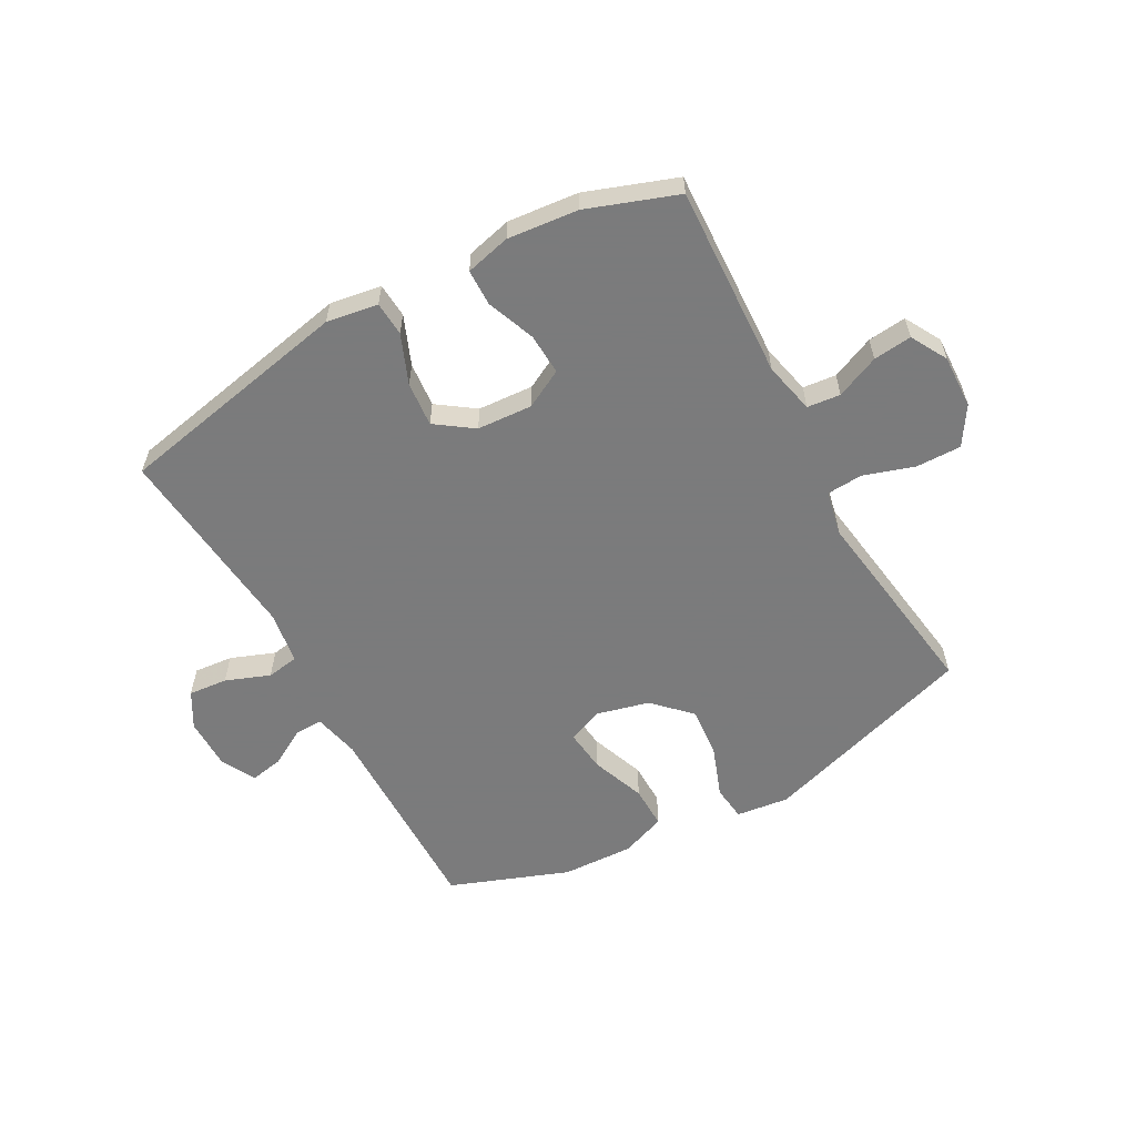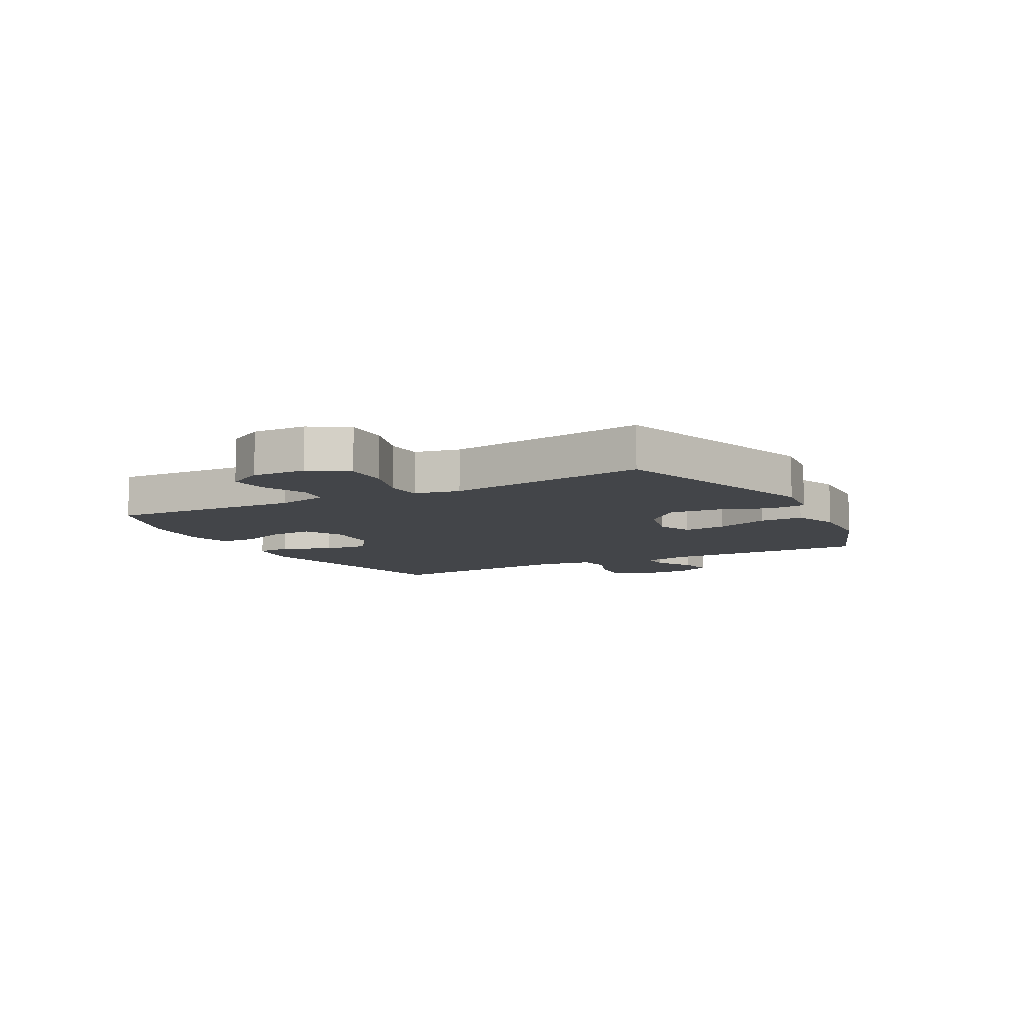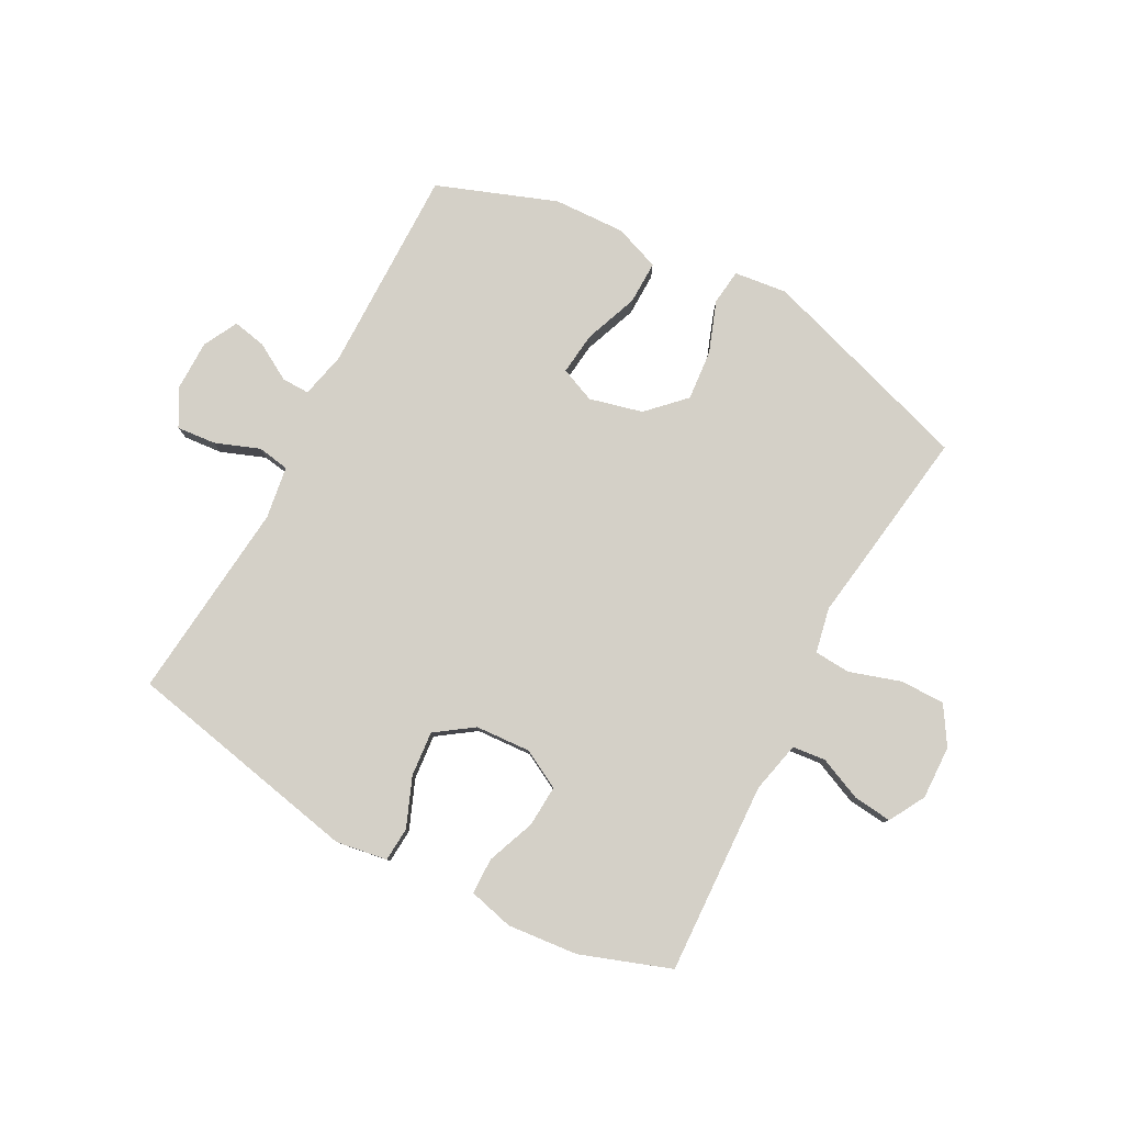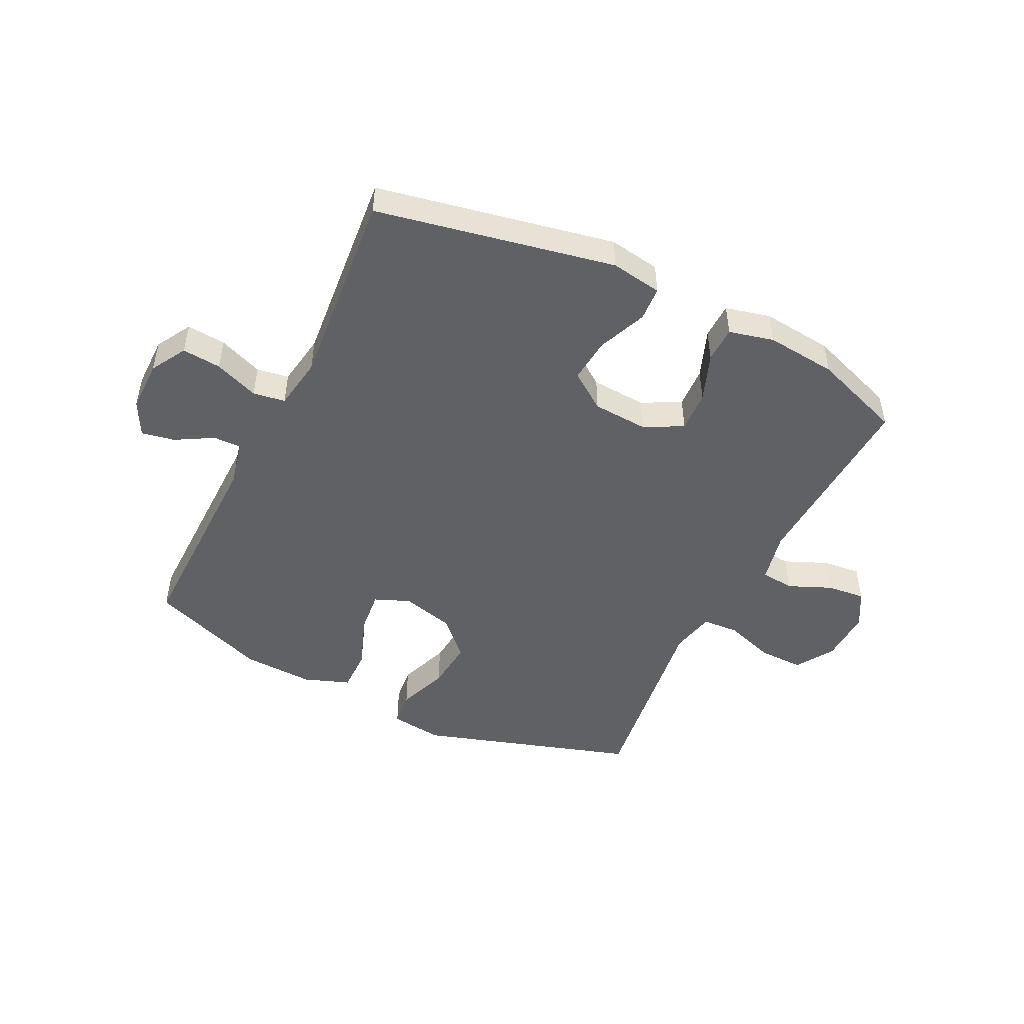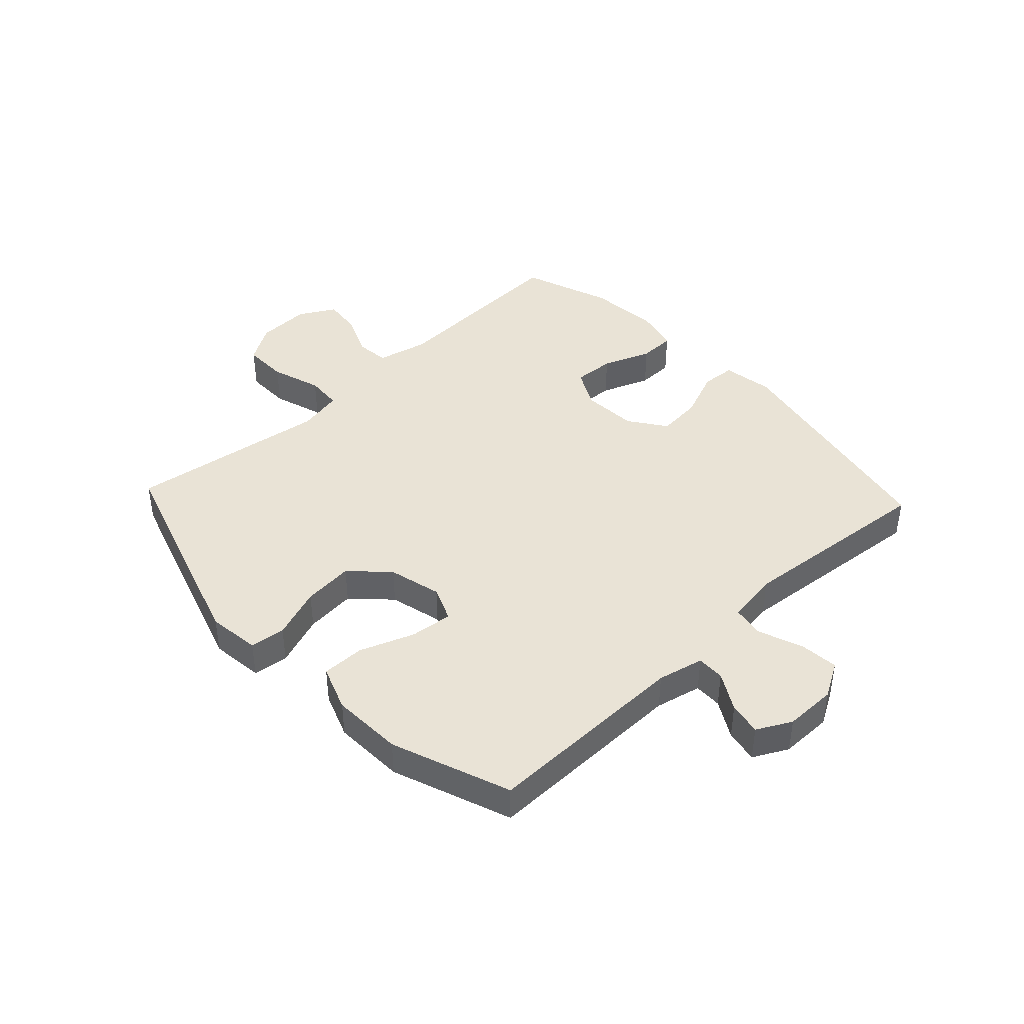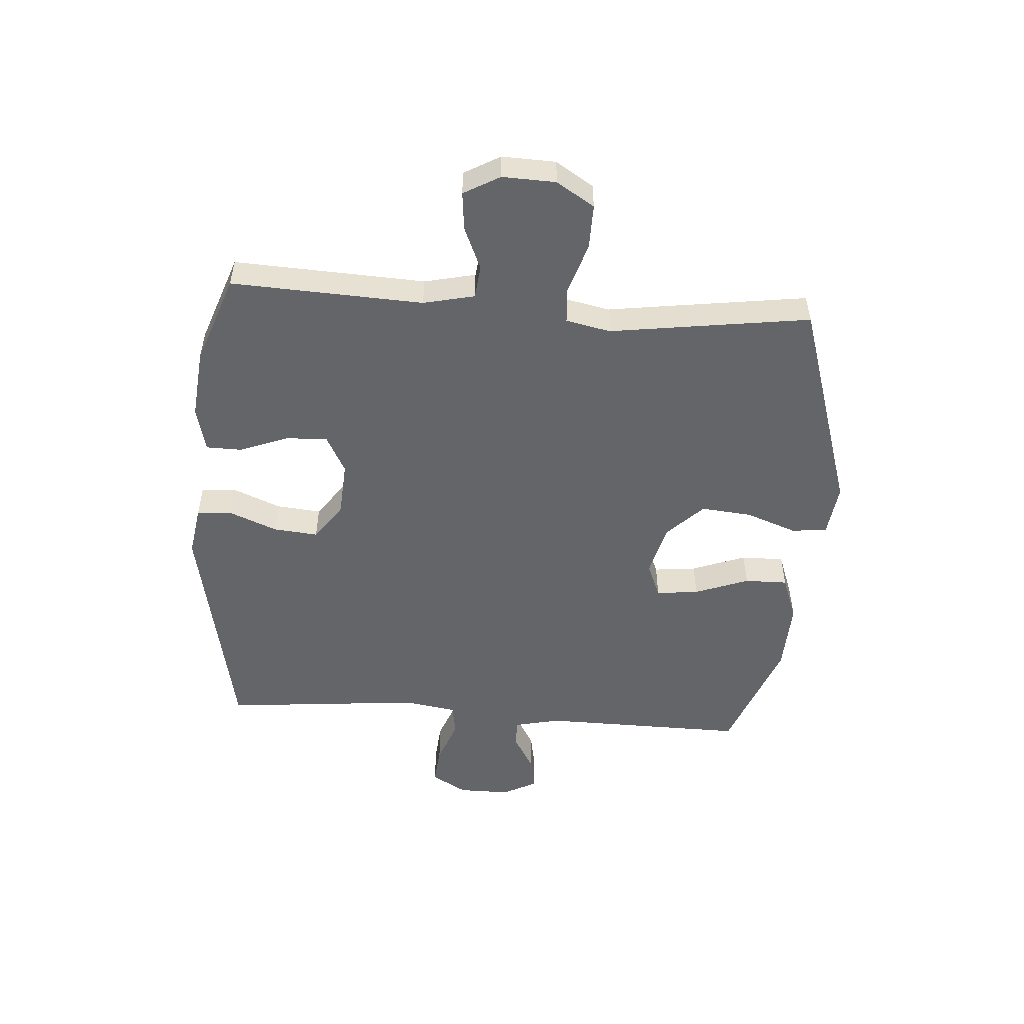
<metadata>
{"format":"obj","ext":"obj","renderer":"f3d","projection":"perspective","resolution":1024,"background":"white","views":[{"elev":-58.4,"azim":-151.2,"up":"+Y"},{"elev":-8.8,"azim":-61.7,"up":"+Y"},{"elev":80.0,"azim":-151.8,"up":"+Y"},{"elev":-48.3,"azim":153.6,"up":"+Y"},{"elev":42.3,"azim":46.9,"up":"+Y"},{"elev":-51.6,"azim":-94.2,"up":"+Y"}]}
</metadata>
<code>
v -0.5 0.07 -0.5
v -0.485 0.07 -0.17
v -0.505 0.07 -0.082
v -0.562 0.07 -0.076
v -0.636 0.07 -0.108
v -0.702 0.07 -0.115
v -0.737 0.07 -0.053
v -0.734 0.07 0.039
v -0.693 0.07 0.104
v -0.616 0.07 0.103
v -0.529 0.07 0.075
v -0.467 0.07 0.079
v -0.451 0.07 0.156
v -0.468 0.07 0.274
v -0.5 0.07 0.5
v -0.131 0.07 0.618
v -0.04 0.07 0.607
v -0.033 0.07 0.546
v -0.065 0.07 0.458
v -0.073 0.07 0.371
v -0.012 0.07 0.31
v 0.079 0.07 0.287
v 0.139 0.07 0.312
v 0.131 0.07 0.385
v 0.096 0.07 0.478
v 0.095 0.07 0.552
v 0.173 0.07 0.581
v 0.296 0.07 0.576
v 0.5 0.07 0.5
v 0.496 0.07 0.146
v 0.514 0.07 0.067
v 0.562 0.07 0.068
v 0.626 0.07 0.105
v 0.683 0.07 0.116
v 0.714 0.07 0.057
v 0.714 0.07 -0.032
v 0.679 0.07 -0.093
v 0.612 0.07 -0.087
v 0.536 0.07 -0.058
v 0.481 0.07 -0.067
v 0.467 0.07 -0.157
v 0.5 0.07 -0.5
v 0.093 0.07 -0.582
v 0.005 0.07 -0.568
v 0.001 0.07 -0.509
v 0.035 0.07 -0.425
v 0.042 0.07 -0.348
v -0.022 0.07 -0.303
v -0.117 0.07 -0.297
v -0.183 0.07 -0.332
v -0.179 0.07 -0.403
v -0.147 0.07 -0.486
v -0.148 0.07 -0.548
v -0.225 0.07 -0.567
v -0.346 0.07 -0.555
v -0.5 0 -0.5
v -0.485 0 -0.17
v -0.505 0 -0.082
v -0.562 0 -0.076
v -0.636 0 -0.108
v -0.702 0 -0.115
v -0.737 0 -0.053
v -0.734 0 0.039
v -0.693 0 0.104
v -0.616 0 0.103
v -0.529 0 0.075
v -0.467 0 0.079
v -0.451 0 0.156
v -0.468 0 0.274
v -0.5 0 0.5
v -0.131 0 0.618
v -0.04 0 0.607
v -0.033 0 0.546
v -0.065 0 0.458
v -0.073 0 0.371
v -0.012 0 0.31
v 0.079 0 0.287
v 0.139 0 0.312
v 0.131 0 0.385
v 0.096 0 0.478
v 0.095 0 0.552
v 0.173 0 0.581
v 0.296 0 0.576
v 0.5 0 0.5
v 0.496 0 0.146
v 0.514 0 0.067
v 0.562 0 0.068
v 0.626 0 0.105
v 0.683 0 0.116
v 0.714 0 0.057
v 0.714 0 -0.032
v 0.679 0 -0.093
v 0.612 0 -0.087
v 0.536 0 -0.058
v 0.481 0 -0.067
v 0.467 0 -0.157
v 0.5 0 -0.5
v 0.093 0 -0.582
v 0.005 0 -0.568
v 0.001 0 -0.509
v 0.035 0 -0.425
v 0.042 0 -0.348
v -0.022 0 -0.303
v -0.117 0 -0.297
v -0.183 0 -0.332
v -0.179 0 -0.403
v -0.147 0 -0.486
v -0.148 0 -0.548
v -0.225 0 -0.567
v -0.346 0 -0.555
f 55 1 2
f 54 55 2
f 53 54 2
f 52 53 2
f 51 52 2
f 50 51 2 3
f 49 50 3
f 48 49 3
f 44 45 46
f 43 44 46
f 42 43 46
f 41 42 46
f 40 41 46 47
f 37 38 39
f 36 37 39
f 35 36 39
f 34 35 39
f 33 34 39
f 32 33 39
f 31 32 39 40
f 40 47 48
f 31 40 48
f 30 31 48
f 28 29 30
f 27 28 30
f 26 27 30
f 25 26 30
f 24 25 30
f 17 18 19
f 16 17 19
f 15 16 19
f 14 15 19
f 13 14 19
f 12 13 19 20
f 9 10 11
f 8 9 11
f 7 8 11
f 6 7 11
f 5 6 11
f 4 5 11
f 3 4 11 12
f 12 20 21
f 3 12 21
f 48 3 21
f 23 24 30
f 22 23 30 48
f 21 22 48
f 57 56 110
f 57 110 109
f 57 109 108
f 57 108 107
f 57 107 106
f 58 57 106 105
f 58 105 104
f 58 104 103
f 101 100 99
f 101 99 98
f 101 98 97
f 101 97 96
f 102 101 96 95
f 94 93 92
f 94 92 91
f 94 91 90
f 94 90 89
f 94 89 88
f 94 88 87
f 95 94 87 86
f 103 102 95
f 103 95 86
f 103 86 85
f 85 84 83
f 85 83 82
f 85 82 81
f 85 81 80
f 85 80 79
f 74 73 72
f 74 72 71
f 74 71 70
f 74 70 69
f 74 69 68
f 75 74 68 67
f 66 65 64
f 66 64 63
f 66 63 62
f 66 62 61
f 66 61 60
f 66 60 59
f 67 66 59 58
f 76 75 67
f 76 67 58
f 76 58 103
f 85 79 78
f 103 85 78 77
f 103 77 76
f 1 56 57 2
f 2 57 58 3
f 3 58 59 4
f 4 59 60 5
f 5 60 61 6
f 6 61 62 7
f 7 62 63 8
f 8 63 64 9
f 9 64 65 10
f 10 65 66 11
f 11 66 67 12
f 12 67 68 13
f 13 68 69 14
f 14 69 70 15
f 15 70 71 16
f 16 71 72 17
f 17 72 73 18
f 18 73 74 19
f 19 74 75 20
f 20 75 76 21
f 21 76 77 22
f 22 77 78 23
f 23 78 79 24
f 24 79 80 25
f 25 80 81 26
f 26 81 82 27
f 27 82 83 28
f 28 83 84 29
f 29 84 85 30
f 30 85 86 31
f 31 86 87 32
f 32 87 88 33
f 33 88 89 34
f 34 89 90 35
f 35 90 91 36
f 36 91 92 37
f 37 92 93 38
f 38 93 94 39
f 39 94 95 40
f 40 95 96 41
f 41 96 97 42
f 42 97 98 43
f 43 98 99 44
f 44 99 100 45
f 45 100 101 46
f 46 101 102 47
f 47 102 103 48
f 48 103 104 49
f 49 104 105 50
f 50 105 106 51
f 51 106 107 52
f 52 107 108 53
f 53 108 109 54
f 54 109 110 55
f 55 110 56 1

</code>
